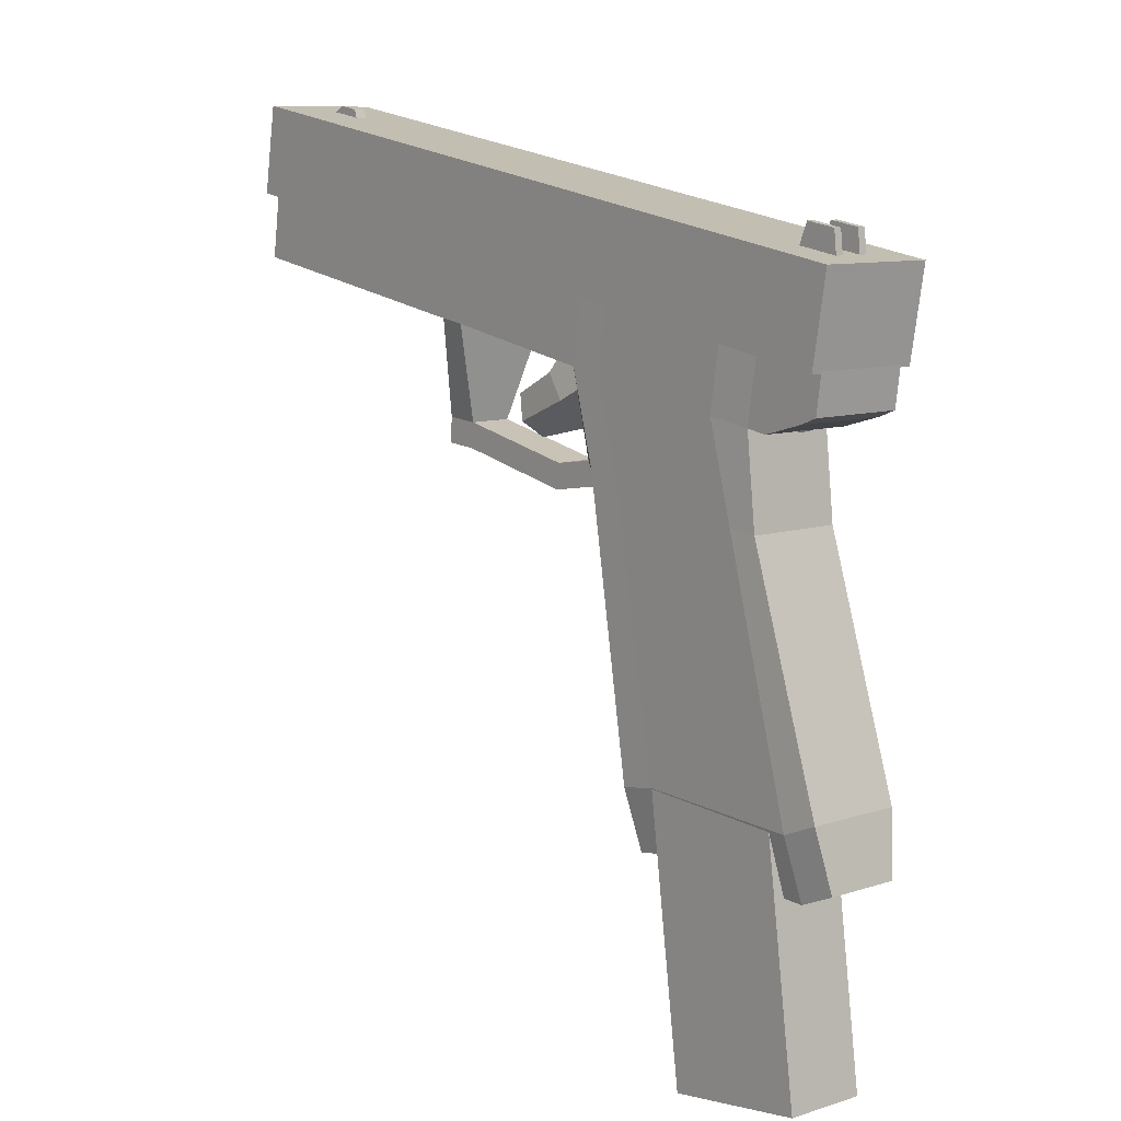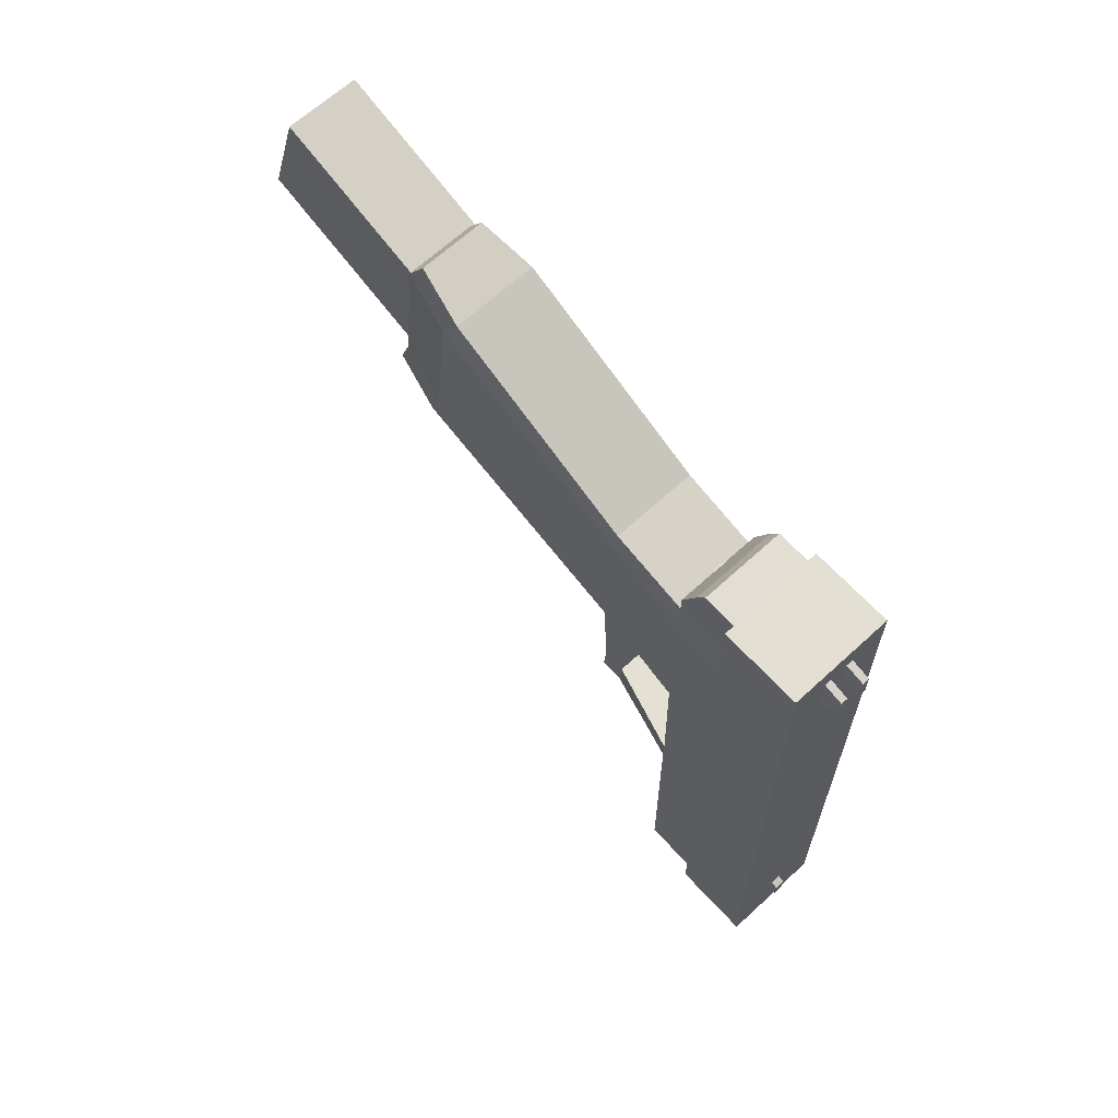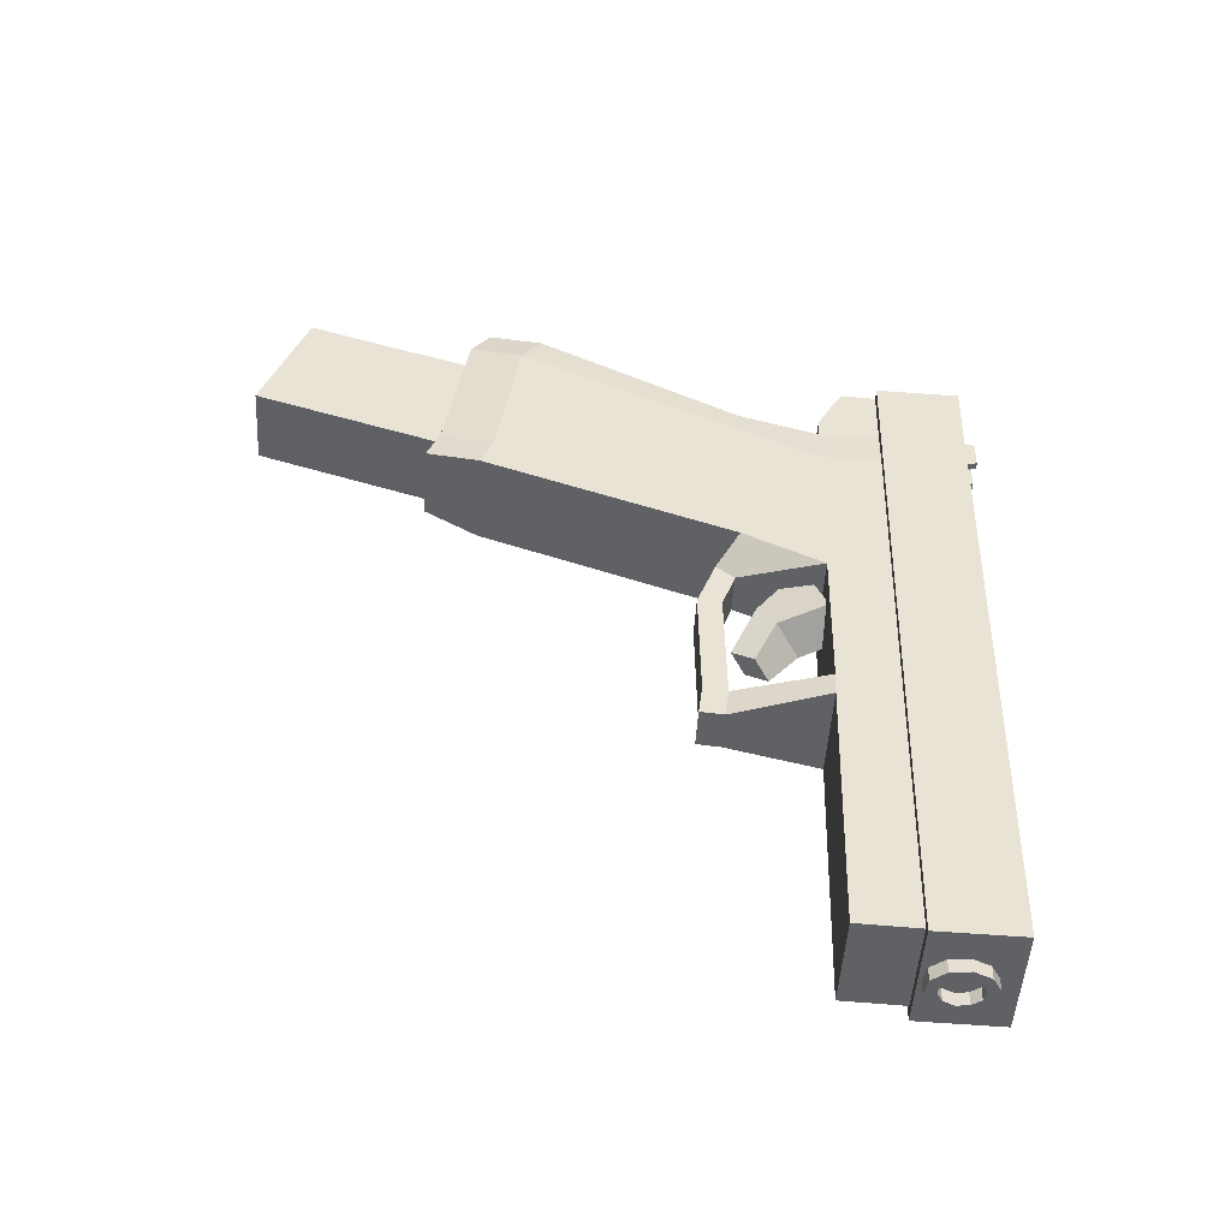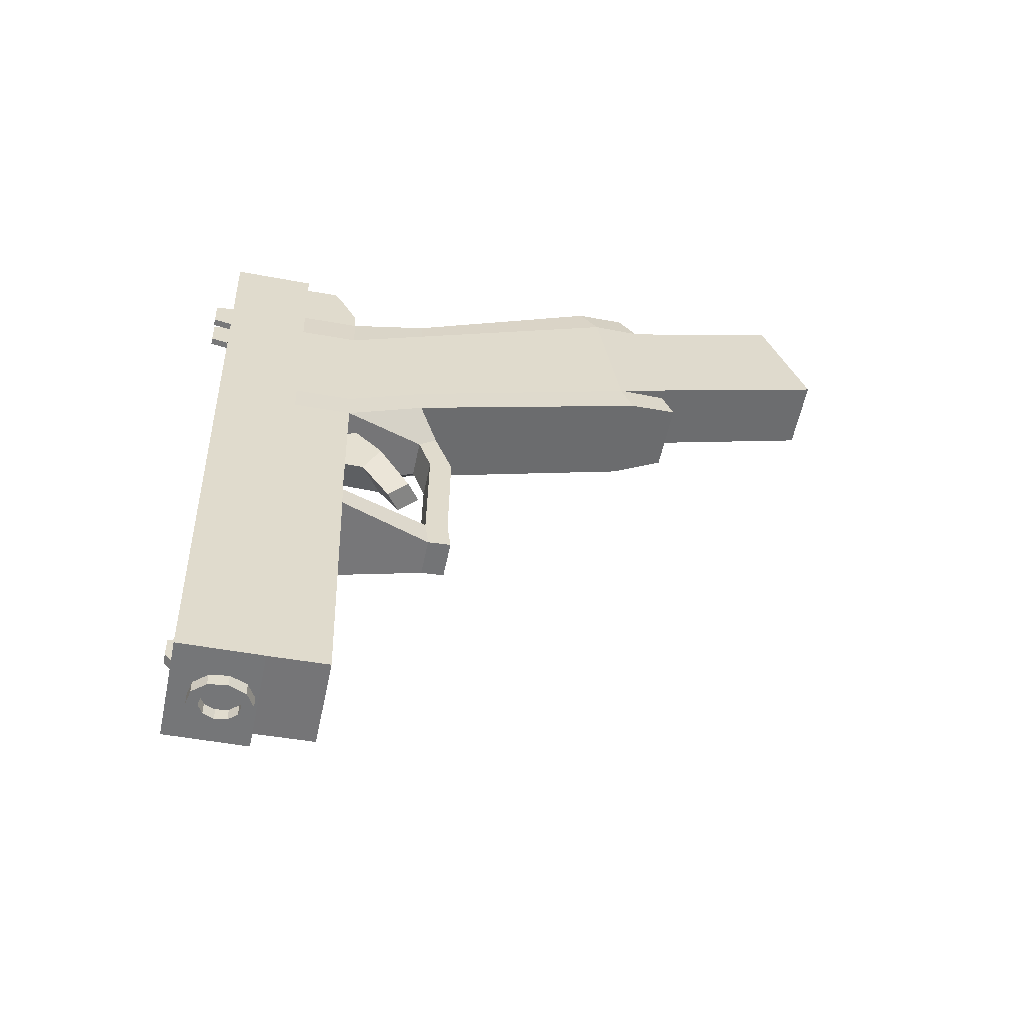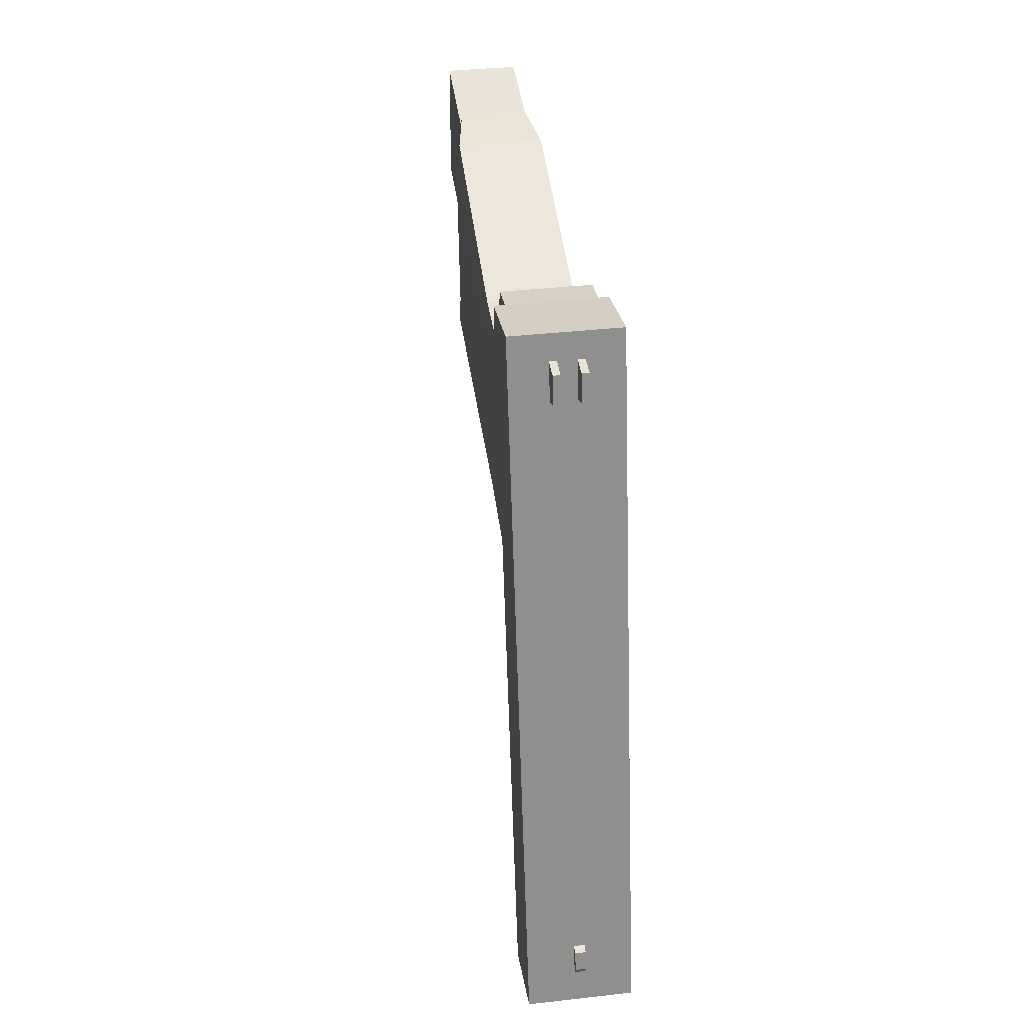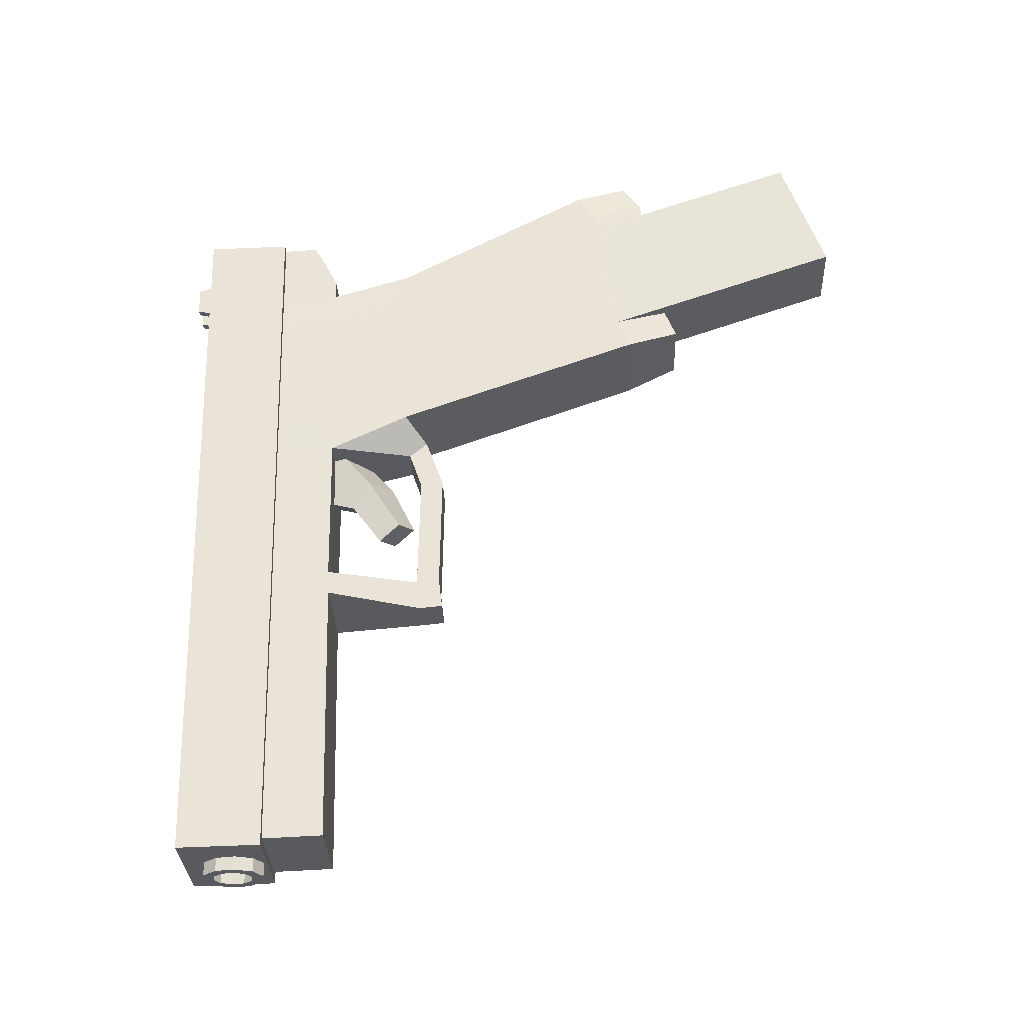
<metadata>
{"format":"obj","ext":"obj","renderer":"f3d","projection":"perspective","resolution":1024,"background":"white","views":[{"elev":23.5,"azim":-37.2,"up":"+Y"},{"elev":63.7,"azim":128.6,"up":"+Z"},{"elev":-51.8,"azim":77.5,"up":"+Z"},{"elev":-54.9,"azim":-110.8,"up":"+Z"},{"elev":23.6,"azim":163.3,"up":"+Z"},{"elev":-28.6,"azim":-96.9,"up":"+Z"}]}
</metadata>
<code>
o Cube.003
v 0.111 0.2481 -0.1089
v 0.1286 0.2736 -0.196
v 0.08871 0.3109 -0.2059
v 0.07107 0.2854 -0.1187
v 0.09134 0.1908 -0.1825
v 0.05142 0.2281 -0.1923
v 0.06335 0.2492 -0.229
v 0.1033 0.2119 -0.2192
v 0.08578 0.186 -0.2751
v 0.0603 0.2098 -0.2813
v 0.07291 0.1602 -0.2539
v 0.04743 0.184 -0.2602
f 1 2 3 4
f 5 1 4 6
f 6 4 3 7
f 7 3 2 8
f 1 5 8 2
f 7 8 9 10
f 8 5 11 9
f 5 6 12 11
f 6 7 10 12
f 11 12 10 9
o Cube.002
v 0.04255 -0.409 0.3477
v -0.0555 -0.3926 0.3513
v -0.07117 -0.4499 0.183
v 0.02688 -0.4664 0.1794
v 0.1151 0.05975 0.1813
v 0.09938 0.002437 0.01303
v 0.001329 0.01886 0.01657
v 0.017 0.07617 0.1849
f 13 14 15 16
f 17 18 19 20
f 13 17 20 14
f 14 20 19 15
f 15 19 18 16
f 17 13 16 18
o Cube.001
v 0.1934 0.3511 0.214
v 0.05172 0.3732 0.2191
v 0.01328 0.3532 -0.7602
v 0.1549 0.3311 -0.7653
v 0.2103 0.4605 0.2111
v 0.1719 0.4406 -0.7682
v 0.03024 0.4627 -0.7631
v 0.06868 0.4826 0.2162
v 0.1095 0.4493 -0.7221
v 0.1118 0.4612 -0.7088
v 0.1129 0.4618 -0.6808
v 0.1115 0.451 -0.6745
v 0.09883 0.464 -0.6802
v 0.09773 0.4634 -0.7083
v 0.09538 0.4515 -0.7216
v 0.09736 0.4532 -0.674
v 0.1227 0.4691 0.1258
v 0.1275 0.4984 0.1319
v 0.129 0.4992 0.1704
v 0.1249 0.4702 0.1796
v 0.1196 0.5007 0.1708
v 0.1181 0.4999 0.1323
v 0.1133 0.4705 0.1261
v 0.1154 0.4716 0.18
v 0.1615 0.4931 0.1307
v 0.1521 0.4946 0.131
v 0.1536 0.4954 0.1696
v 0.163 0.4939 0.1692
v 0.1567 0.4638 0.1245
v 0.1473 0.4652 0.1249
v 0.1588 0.4649 0.1784
v 0.1494 0.4663 0.1788
f 21 22 23 24
f 25 26 27 28
f 21 25 28 22
f 22 28 27 23
f 23 27 26 24
f 25 21 24 26
f 29 30 31 32
f 33 34 35 36
f 31 33 36 32
f 32 36 35 29
f 29 35 34 30
f 30 34 33 31
f 37 38 39 40
f 41 42 43 44
f 39 41 44 40
f 40 44 43 37
f 37 43 42 38
f 38 42 41 39
f 45 46 47 48
f 49 50 46 45
f 51 52 50 49
f 48 47 52 51
f 47 46 50 52
f 49 45 48 51
o Cube.004
v -0.01047 -0.1034 0.2726
v 0.02924 0.1847 0.1285
v 0.02217 0.1813 -0.05272
v -0.02233 -0.1325 0.06917
v 0.1504 0.1659 0.1242
v 0.1107 -0.1223 0.2682
v 0.09879 -0.1513 0.0648
v 0.1433 0.1625 -0.05709
v 0.09509 -0.1674 0.02363
v 0.1419 0.1613 -0.09857
v 0.02023 0.1803 -0.09418
v -0.02659 -0.1485 0.02803
v -0.002098 -0.07935 0.3094
v 0.03387 0.1855 0.1624
v 0.1486 0.1676 0.1582
v 0.1126 -0.09723 0.3052
v 0.1648 0.2705 0.07207
v 0.1638 0.2726 0.1253
v 0.04904 0.2904 0.1295
v 0.04368 0.2894 0.07644
v 0.03661 0.286 -0.1048
v 0.03467 0.285 -0.1463
v 0.1563 0.266 -0.1507
v 0.1577 0.2672 -0.1092
v 0.000963 -0.1515 0.3368
v 0.0897 -0.1653 0.3336
v 0.08702 -0.1903 0.2965
v -0.006684 -0.1757 0.2999
v 0.07139 -0.2354 0.05201
v -0.02274 -0.2207 0.0554
v -0.01854 -0.2047 0.09655
v 0.07516 -0.2193 0.09317
v 0.1703 0.3485 -0.1127
v 0.1774 0.3519 0.06858
v 0.05624 0.3708 0.07295
v 0.04917 0.3674 -0.1083
v 0.1689 0.3474 -0.1541
v 0.04723 0.3664 -0.1498
v 0.0616 0.3718 0.126
v 0.1763 0.354 0.1218
v 0.06264 0.3725 0.1521
v 0.1774 0.3546 0.1479
v 0.1648 0.2732 0.1514
v 0.05008 0.2911 0.1556
v 0.17 0.2962 0.1974
v 0.05532 0.314 0.2015
v 0.06449 0.3736 0.1985
v 0.1792 0.3557 0.1943
v 0.0653 0.3741 0.2185
v 0.18 0.3563 0.2144
v 0.1727 0.3086 0.2172
v 0.05797 0.3265 0.2213
v 0.1014 0.1382 -0.1233
v 0.1044 0.1621 -0.1435
v 0.05291 0.1701 -0.1417
v 0.04993 0.1463 -0.1214
v 0.04374 0.1222 -0.1888
v 0.09526 0.1142 -0.1907
v 0.04845 0.1531 -0.1919
v 0.09996 0.1451 -0.1938
v 0.08991 0.1173 -0.3522
v 0.09462 0.1482 -0.3553
v 0.0431 0.1562 -0.3534
v 0.0384 0.1253 -0.3503
v 0.03617 0.1206 -0.3916
v 0.08768 0.1125 -0.3934
v 0.04088 0.1515 -0.3947
v 0.09239 0.1434 -0.3965
v 0.02542 0.281 -0.3855
v 0.1471 0.262 -0.3899
v 0.1485 0.2635 -0.3569
v 0.02683 0.2825 -0.3525
v 0.1607 0.3424 -0.3605
v 0.03899 0.3613 -0.3561
v 0.1594 0.3415 -0.3932
v 0.03768 0.3605 -0.3889
v 0.1329 0.2541 -0.7492
v 0.1452 0.3336 -0.7526
v 0.02348 0.3526 -0.7482
v 0.01121 0.2731 -0.7448
v 0.1181 0.4121 -0.7835
v 0.1304 0.417 -0.4649
v 0.1362 0.3929 -0.4648
v 0.124 0.3879 -0.7833
v 0.1291 0.3682 -0.4641
v 0.1168 0.3633 -0.7827
v 0.1117 0.3525 -0.4632
v 0.09945 0.3476 -0.7818
v 0.0907 0.3517 -0.4624
v 0.07844 0.3468 -0.7809
v 0.0741 0.3661 -0.462
v 0.06184 0.3612 -0.7805
v 0.06824 0.3903 -0.4621
v 0.05598 0.3854 -0.7807
v 0.07536 0.4149 -0.4628
v 0.0631 0.41 -0.7813
v 0.09275 0.4306 -0.4637
v 0.08049 0.4257 -0.7822
v 0.1138 0.4314 -0.4645
v 0.1015 0.4265 -0.7831
v 0.1116 0.3875 -0.7829
v 0.1079 0.4029 -0.7829
v 0.1071 0.3718 -0.7824
v 0.09601 0.3618 -0.7819
v 0.08261 0.3612 -0.7813
v 0.07202 0.3704 -0.7811
v 0.06829 0.3858 -0.7812
v 0.07283 0.4015 -0.7816
v 0.08392 0.4115 -0.7822
v 0.09732 0.4121 -0.7827
v 0.1185 0.3902 -0.6054
v 0.1147 0.4056 -0.6055
v 0.1139 0.3745 -0.605
v 0.1028 0.3645 -0.6044
v 0.08944 0.364 -0.6039
v 0.07885 0.3732 -0.6036
v 0.07512 0.3886 -0.6037
v 0.07966 0.4043 -0.6041
v 0.09075 0.4143 -0.6047
v 0.1041 0.4148 -0.6052
f 53 54 55 56
f 57 58 59 60
f 60 59 61 62
f 56 55 63 64
f 64 63 62 61
f 54 53 65 66
f 58 57 67 68
f 68 67 66 65
f 67 57 69 70
f 66 67 70 71
f 54 66 71 72
f 63 55 73 74
f 60 62 75 76
f 55 54 72 73
f 57 60 76 69
f 68 65 77 78
f 58 68 78 79
f 65 53 80 77
f 64 61 81 82
f 56 64 82 83
f 61 59 84 81
f 53 56 83 80
f 59 58 79 84
f 79 80 83 84
f 84 83 82 81
f 80 79 78 77
f 69 76 85 86
f 73 72 87 88
f 76 75 89 85
f 74 73 88 90
f 72 71 91 87
f 70 69 86 92
f 86 85 88 87
f 88 85 89 90
f 86 87 91 92
f 92 91 93 94
f 70 92 94 95
f 91 71 96 93
f 71 70 95 96
f 96 95 97 98
f 93 96 98 99
f 95 94 100 97
f 94 93 99 100
f 100 99 101 102
f 97 100 102 103
f 99 98 104 101
f 98 97 103 104
f 104 103 102 101
f 75 62 105 106
f 74 75 106 107
f 63 74 107 108
f 62 63 108 105
f 105 108 109 110
f 108 107 111 109
f 107 106 112 111
f 106 105 110 112
f 112 110 113 114
f 111 112 114 115
f 109 111 115 116
f 110 109 116 113
f 113 116 117 118
f 116 115 119 117
f 114 113 118 120
f 118 117 119 120
f 120 119 121 122
f 114 120 122 123
f 119 115 124 121
f 115 114 123 124
f 124 123 122 121
f 90 89 125 126
f 74 90 126 124
f 89 75 123 125
f 75 74 124 123
f 125 123 122 127
f 124 126 128 121
f 126 125 127 128
f 127 122 129 130
f 121 128 131 132
f 128 127 130 131
f 122 121 132 129
f 129 132 131 130
f 133 134 135 136
f 136 135 137 138
f 138 137 139 140
f 140 139 141 142
f 142 141 143 144
f 144 143 145 146
f 146 145 147 148
f 148 147 149 150
f 150 149 151 152
f 152 151 134 133
f 133 136 153 154
f 136 138 155 153
f 138 140 156 155
f 140 142 157 156
f 142 144 158 157
f 144 146 159 158
f 146 148 160 159
f 148 150 161 160
f 150 152 162 161
f 152 133 154 162
f 154 153 163 164
f 153 155 165 163
f 155 156 166 165
f 156 157 167 166
f 157 158 168 167
f 158 159 169 168
f 159 160 170 169
f 160 161 171 170
f 161 162 172 171
f 162 154 164 172
o Cylinder
v 0.1116 0.2809 0.155
v 0.1134 0.3106 0.04109
v 0.1233 0.2846 0.1561
v 0.1251 0.3143 0.04222
v 0.1327 0.2923 0.1583
v 0.1345 0.322 0.0444
v 0.1384 0.3031 0.1612
v 0.1402 0.3328 0.0473
v 0.1394 0.3151 0.1643
v 0.1412 0.3449 0.05047
v 0.1356 0.3267 0.1673
v 0.1374 0.3564 0.05343
v 0.1276 0.336 0.1696
v 0.1294 0.3658 0.05573
v 0.1167 0.3417 0.1709
v 0.1185 0.3714 0.05702
v 0.1044 0.3427 0.171
v 0.1062 0.3725 0.05711
v 0.09262 0.3391 0.1699
v 0.09444 0.3688 0.05598
v 0.08321 0.3314 0.1677
v 0.08504 0.3611 0.0538
v 0.07758 0.3206 0.1648
v 0.0794 0.3503 0.0509
v 0.07657 0.3085 0.1616
v 0.07839 0.3382 0.04773
v 0.08034 0.297 0.1587
v 0.08216 0.3267 0.04477
v 0.08832 0.2876 0.1563
v 0.09014 0.3174 0.04247
v 0.09928 0.282 0.1551
v 0.1011 0.3117 0.04118
v 0.1111 0.2873 0.1499
v 0.121 0.2904 0.1509
v 0.129 0.297 0.1527
v 0.1338 0.3061 0.1552
v 0.1346 0.3163 0.1578
v 0.1314 0.3261 0.1603
v 0.1247 0.3339 0.1623
v 0.1154 0.3387 0.1634
v 0.105 0.3396 0.1635
v 0.09509 0.3366 0.1625
v 0.08714 0.33 0.1607
v 0.08237 0.3209 0.1582
v 0.08152 0.3107 0.1555
v 0.08471 0.3009 0.153
v 0.09145 0.293 0.1511
v 0.1007 0.2883 0.15
v 0.1118 0.2844 0.1415
v 0.1235 0.2881 0.1427
v 0.1329 0.2958 0.1449
v 0.1386 0.3066 0.1477
v 0.1396 0.3187 0.1509
v 0.1358 0.3302 0.1539
v 0.1278 0.3395 0.1562
v 0.1169 0.3452 0.1575
v 0.1046 0.3463 0.1576
v 0.09283 0.3426 0.1564
v 0.08343 0.3349 0.1542
v 0.07779 0.3241 0.1513
v 0.07678 0.312 0.1482
v 0.08055 0.3005 0.1452
v 0.08853 0.2911 0.1429
v 0.0995 0.2855 0.1416
v 0.1233 0.2849 0.1546
v 0.1327 0.2927 0.1568
v 0.1384 0.3035 0.1597
v 0.1394 0.3155 0.1629
v 0.1356 0.3271 0.1658
v 0.1276 0.3364 0.1681
v 0.1167 0.342 0.1694
v 0.1044 0.3431 0.1695
v 0.09264 0.3395 0.1684
v 0.08324 0.3317 0.1662
v 0.0776 0.321 0.1633
v 0.07659 0.3089 0.1601
v 0.08036 0.2973 0.1572
v 0.08834 0.288 0.1549
v 0.09931 0.2824 0.1536
v 0.1116 0.2813 0.1535
v 0.1167 0.3417 0.1709
f 176 178 223 222
f 178 180 224 223
f 252 205 206 237
f 239 208 209 240
f 240 209 210 241
f 241 210 211 242
f 244 213 214 245
f 245 214 215 246
f 246 215 216 247
f 247 216 217 248
f 248 217 218 249
f 249 218 219 250
f 250 219 220 251
f 251 220 205 252
f 173 175 177 179 181 183 185 187 189 191 193 195 197 199 201 203
f 250 251 203 201
f 249 250 201 199
f 248 249 199 197
f 247 248 197 195
f 246 247 195 193
f 245 246 193 191
f 244 245 191 189
f 242 243 187 185
f 240 241 183 181
f 239 240 181 179
f 252 237 175 173
f 251 252 173 203
f 238 207 208 239
f 237 206 207 238
f 204 174 221 236
f 202 204 236 235
f 200 202 235 234
f 198 200 234 233
f 196 198 233 232
f 194 196 232 231
f 192 194 231 230
f 190 192 230 229
f 243 212 213 244
f 241 242 185 183
f 184 186 227 226
f 182 184 226 225
f 180 182 225 224
f 174 176 222 221
f 207 223 224 208
f 206 222 223 207
f 237 238 177 175
f 238 239 179 177
f 205 221 222 206
f 208 224 225 209
f 209 225 226 210
f 210 226 227 211
f 186 188 228 227
f 242 211 212 243
f 213 229 230 214
f 214 230 231 215
f 215 231 232 216
f 216 232 233 217
f 217 233 234 218
f 218 234 235 219
f 219 235 236 220
f 220 236 221 205
f 188 190 229 228
f 243 244 189 187
f 228 229 213 212 211 227

</code>
